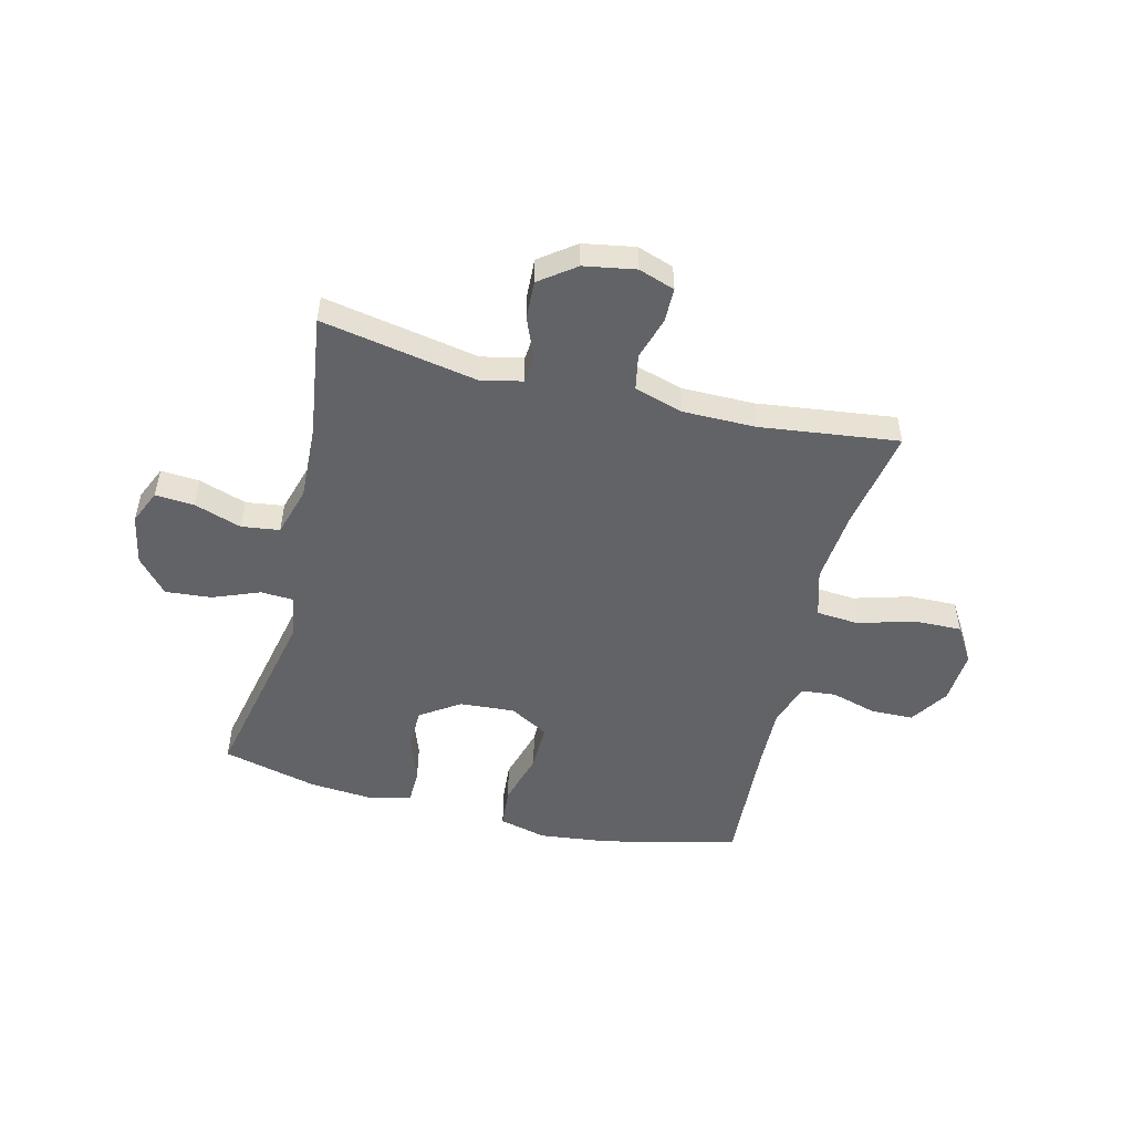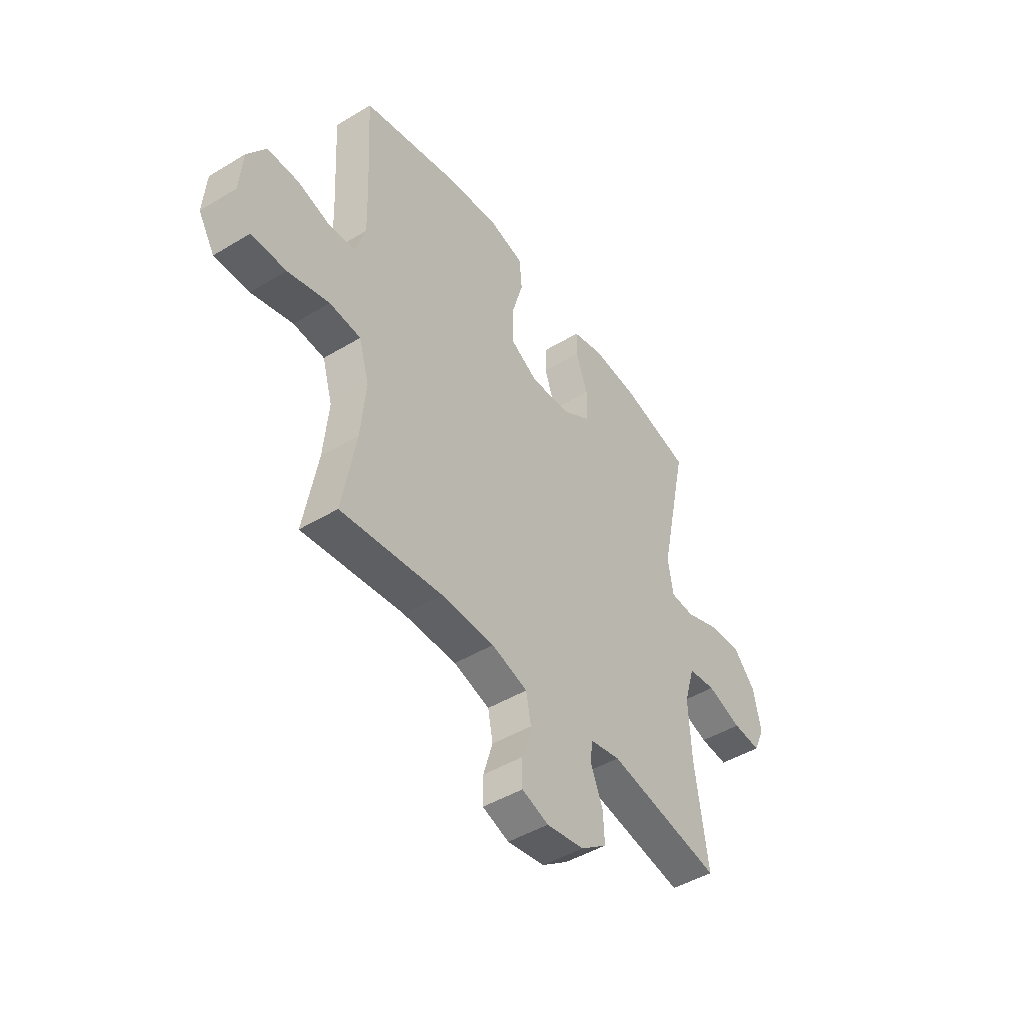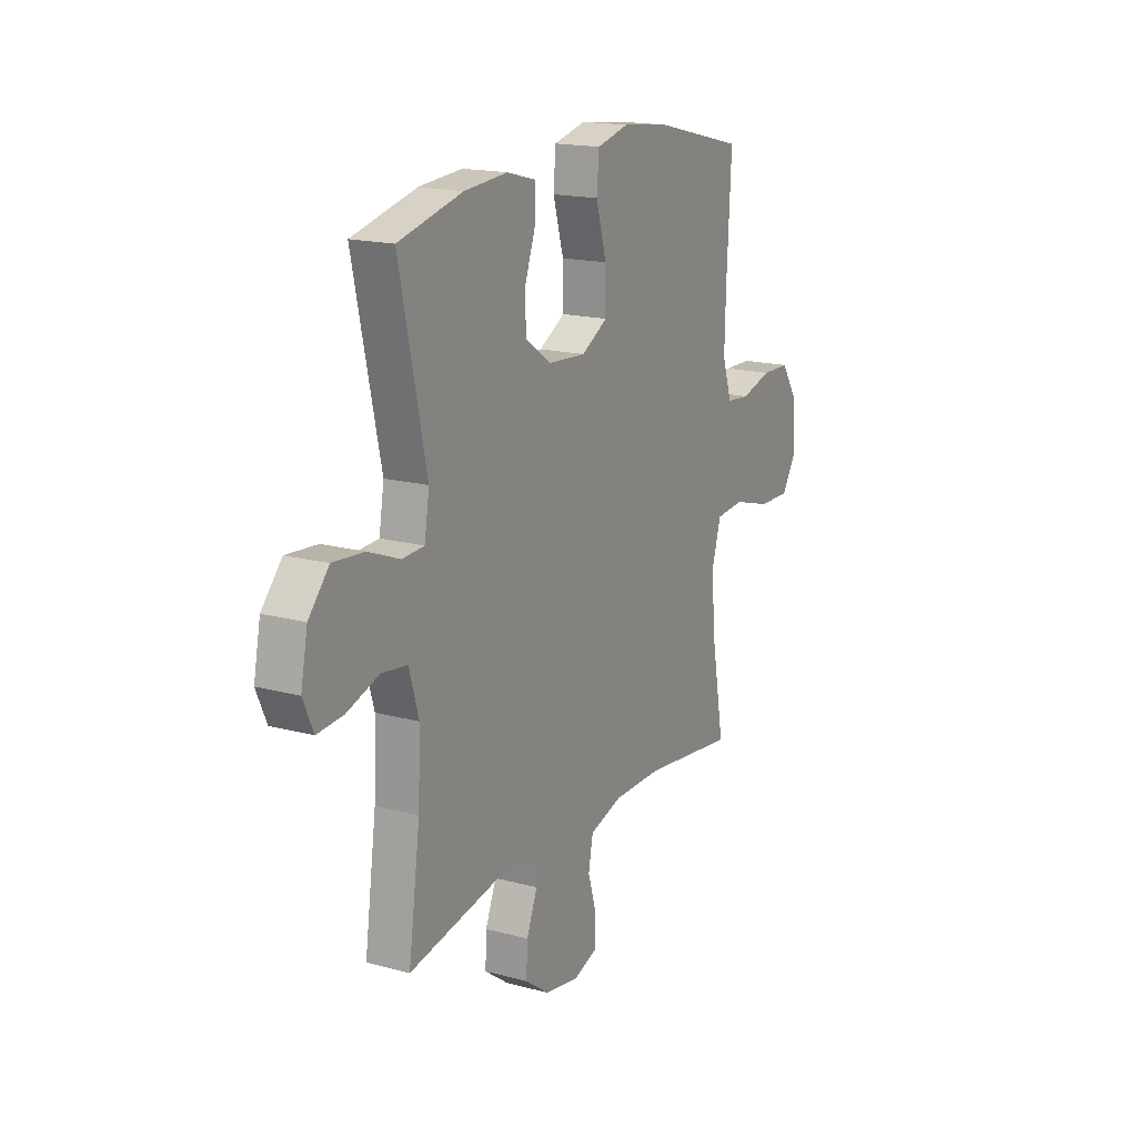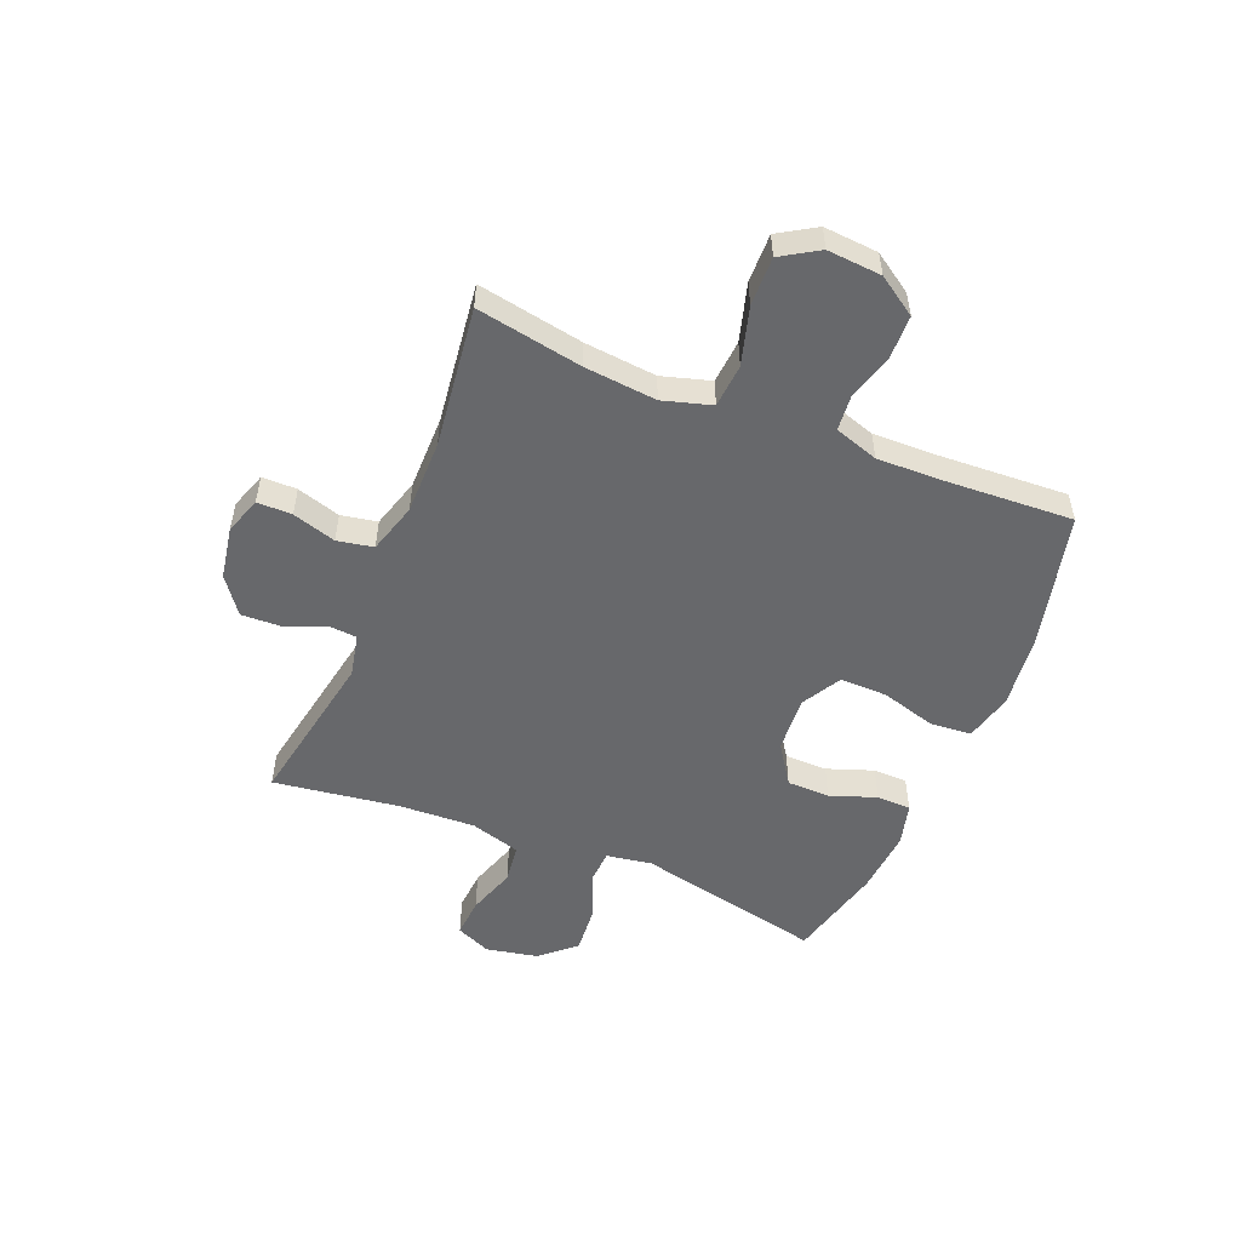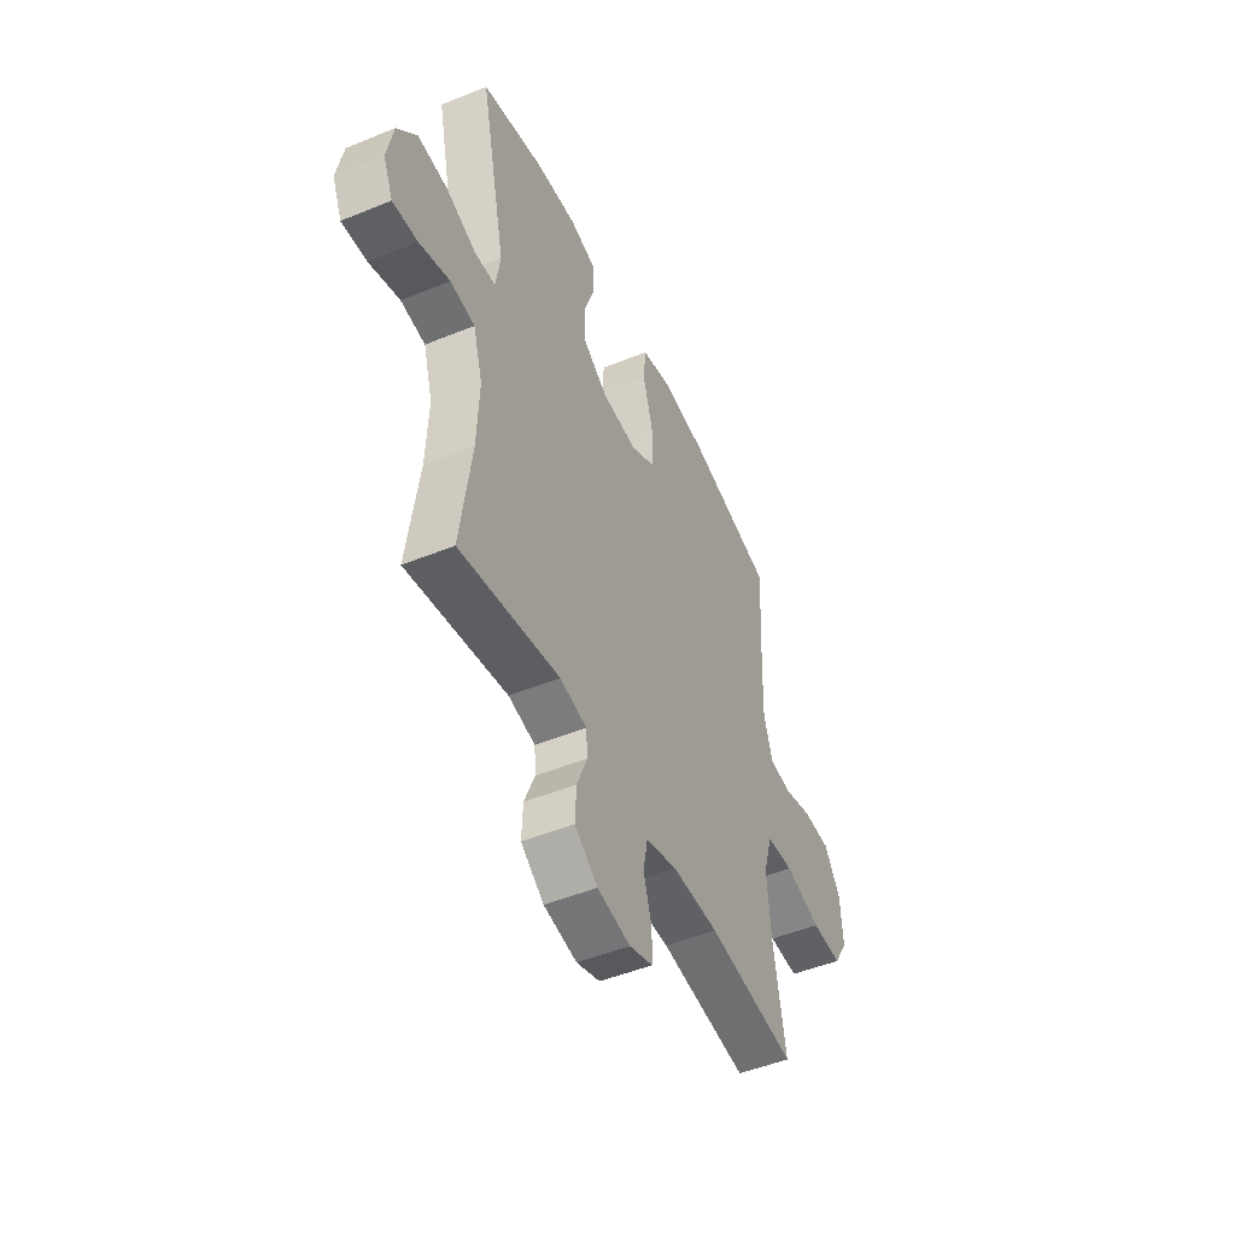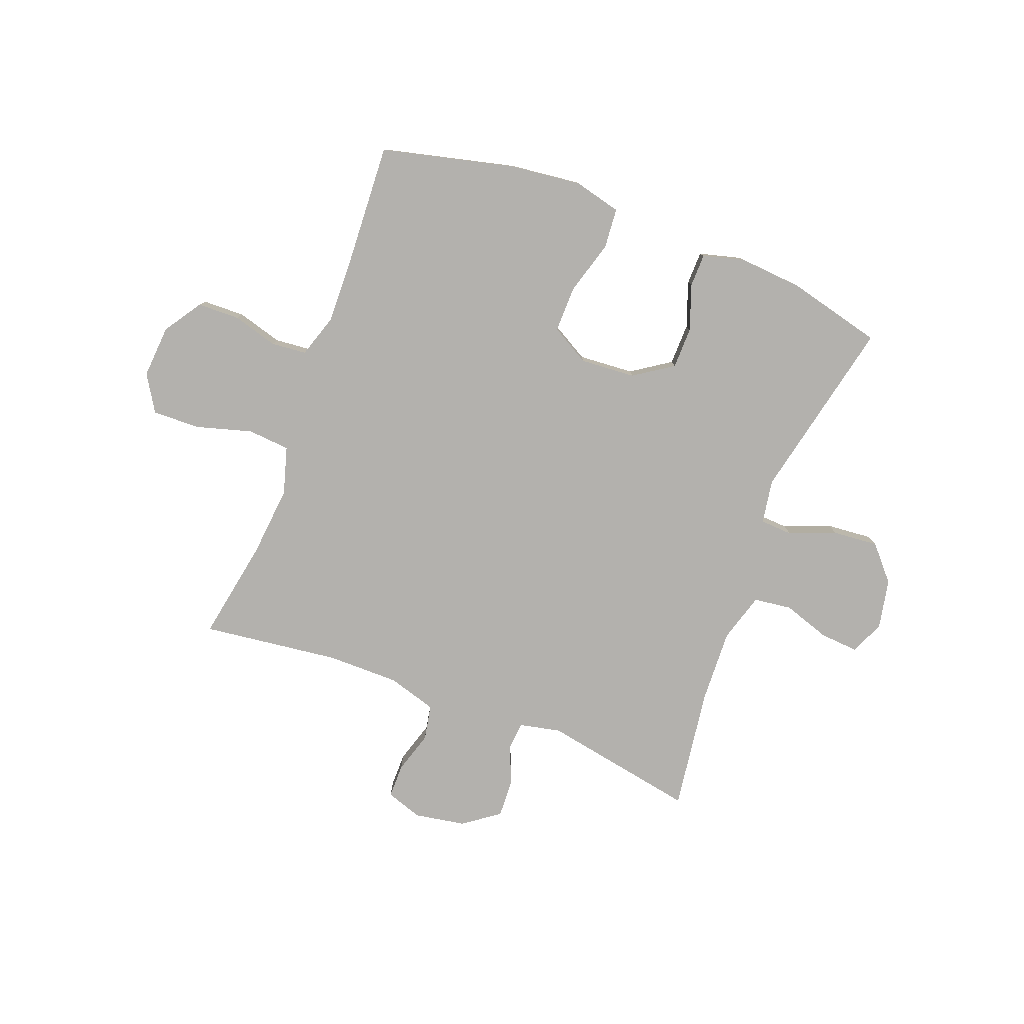
<metadata>
{"format":"obj","ext":"obj","renderer":"f3d","projection":"perspective","resolution":1024,"background":"white","views":[{"elev":-51.0,"azim":166.1,"up":"+Y"},{"elev":-46.4,"azim":-55.4,"up":"+Z"},{"elev":17.3,"azim":118.2,"up":"+Z"},{"elev":-52.5,"azim":-112.3,"up":"+Y"},{"elev":-48.4,"azim":114.5,"up":"+Z"},{"elev":-79.2,"azim":-20.9,"up":"+Y"}]}
</metadata>
<code>
v -0.5 0.07 -0.5
v -0.467 0.07 -0.316
v -0.455 0.07 -0.189
v -0.48 0.07 -0.104
v -0.556 0.07 -0.098
v -0.657 0.07 -0.127
v -0.742 0.07 -0.129
v -0.782 0.07 -0.064
v -0.775 0.07 0.031
v -0.73 0.07 0.099
v -0.654 0.07 0.101
v -0.573 0.07 0.078
v -0.51 0.07 0.084
v -0.485 0.07 0.161
v -0.488 0.07 0.277
v -0.5 0.07 0.5
v -0.261 0.07 0.558
v -0.133 0.07 0.573
v -0.048 0.07 0.552
v -0.042 0.07 0.48
v -0.07 0.07 0.383
v -0.071 0.07 0.3
v -0.002 0.07 0.261
v 0.097 0.07 0.268
v 0.167 0.07 0.315
v 0.168 0.07 0.39
v 0.139 0.07 0.471
v 0.14 0.07 0.531
v 0.215 0.07 0.551
v 0.33 0.07 0.542
v 0.5 0.07 0.5
v 0.429 0.07 0.171
v 0.442 0.07 0.092
v 0.5 0.07 0.089
v 0.584 0.07 0.122
v 0.666 0.07 0.129
v 0.72 0.07 0.068
v 0.738 0.07 -0.022
v 0.711 0.07 -0.083
v 0.642 0.07 -0.078
v 0.557 0.07 -0.05
v 0.489 0.07 -0.059
v 0.463 0.07 -0.147
v 0.469 0.07 -0.28
v 0.5 0.07 -0.5
v 0.222 0.07 -0.449
v 0.147 0.07 -0.465
v 0.143 0.07 -0.515
v 0.172 0.07 -0.586
v 0.175 0.07 -0.654
v 0.111 0.07 -0.701
v 0.019 0.07 -0.717
v -0.046 0.07 -0.695
v -0.046 0.07 -0.634
v -0.023 0.07 -0.558
v -0.035 0.07 -0.495
v -0.123 0.07 -0.469
v -0.253 0.07 -0.469
v -0.5 0 -0.5
v -0.467 0 -0.316
v -0.455 0 -0.189
v -0.48 0 -0.104
v -0.556 0 -0.098
v -0.657 0 -0.127
v -0.742 0 -0.129
v -0.782 0 -0.064
v -0.775 0 0.031
v -0.73 0 0.099
v -0.654 0 0.101
v -0.573 0 0.078
v -0.51 0 0.084
v -0.485 0 0.161
v -0.488 0 0.277
v -0.5 0 0.5
v -0.261 0 0.558
v -0.133 0 0.573
v -0.048 0 0.552
v -0.042 0 0.48
v -0.07 0 0.383
v -0.071 0 0.3
v -0.002 0 0.261
v 0.097 0 0.268
v 0.167 0 0.315
v 0.168 0 0.39
v 0.139 0 0.471
v 0.14 0 0.531
v 0.215 0 0.551
v 0.33 0 0.542
v 0.5 0 0.5
v 0.429 0 0.171
v 0.442 0 0.092
v 0.5 0 0.089
v 0.584 0 0.122
v 0.666 0 0.129
v 0.72 0 0.068
v 0.738 0 -0.022
v 0.711 0 -0.083
v 0.642 0 -0.078
v 0.557 0 -0.05
v 0.489 0 -0.059
v 0.463 0 -0.147
v 0.469 0 -0.28
v 0.5 0 -0.5
v 0.222 0 -0.449
v 0.147 0 -0.465
v 0.143 0 -0.515
v 0.172 0 -0.586
v 0.175 0 -0.654
v 0.111 0 -0.701
v 0.019 0 -0.717
v -0.046 0 -0.695
v -0.046 0 -0.634
v -0.023 0 -0.558
v -0.035 0 -0.495
v -0.123 0 -0.469
v -0.253 0 -0.469
f 52 53 54 55
f 52 55 56
f 51 52 56
f 48 49 50 51
f 47 48 51 56
f 46 47 56 57
f 44 45 46
f 43 44 46 57
f 38 39 40 41
f 38 41 42
f 37 38 42
f 34 35 36 37
f 33 34 37 42
f 29 30 31 32
f 29 32 33
f 26 27 28 29
f 25 26 29 33
f 24 25 33 42
f 18 19 20 21
f 18 21 22
f 15 16 17 18
f 14 15 18 22
f 13 14 22 23
f 9 10 11 12
f 9 12 13
f 8 9 13
f 5 6 7 8
f 4 5 8 13
f 3 4 13 23
f 58 1 2
f 42 43 57 58
f 23 24 42 58
f 2 3 23 58
f 113 112 111 110
f 114 113 110
f 114 110 109
f 109 108 107 106
f 114 109 106 105
f 115 114 105 104
f 104 103 102
f 115 104 102 101
f 99 98 97 96
f 100 99 96
f 100 96 95
f 95 94 93 92
f 100 95 92 91
f 90 89 88 87
f 91 90 87
f 87 86 85 84
f 91 87 84 83
f 100 91 83 82
f 79 78 77 76
f 80 79 76
f 76 75 74 73
f 80 76 73 72
f 81 80 72 71
f 70 69 68 67
f 71 70 67
f 71 67 66
f 66 65 64 63
f 71 66 63 62
f 81 71 62 61
f 60 59 116
f 116 115 101 100
f 116 100 82 81
f 116 81 61 60
f 1 59 60 2
f 2 60 61 3
f 3 61 62 4
f 4 62 63 5
f 5 63 64 6
f 6 64 65 7
f 7 65 66 8
f 8 66 67 9
f 9 67 68 10
f 10 68 69 11
f 11 69 70 12
f 12 70 71 13
f 13 71 72 14
f 14 72 73 15
f 15 73 74 16
f 16 74 75 17
f 17 75 76 18
f 18 76 77 19
f 19 77 78 20
f 20 78 79 21
f 21 79 80 22
f 22 80 81 23
f 23 81 82 24
f 24 82 83 25
f 25 83 84 26
f 26 84 85 27
f 27 85 86 28
f 28 86 87 29
f 29 87 88 30
f 30 88 89 31
f 31 89 90 32
f 32 90 91 33
f 33 91 92 34
f 34 92 93 35
f 35 93 94 36
f 36 94 95 37
f 37 95 96 38
f 38 96 97 39
f 39 97 98 40
f 40 98 99 41
f 41 99 100 42
f 42 100 101 43
f 43 101 102 44
f 44 102 103 45
f 45 103 104 46
f 46 104 105 47
f 47 105 106 48
f 48 106 107 49
f 49 107 108 50
f 50 108 109 51
f 51 109 110 52
f 52 110 111 53
f 53 111 112 54
f 54 112 113 55
f 55 113 114 56
f 56 114 115 57
f 57 115 116 58
f 58 116 59 1

</code>
